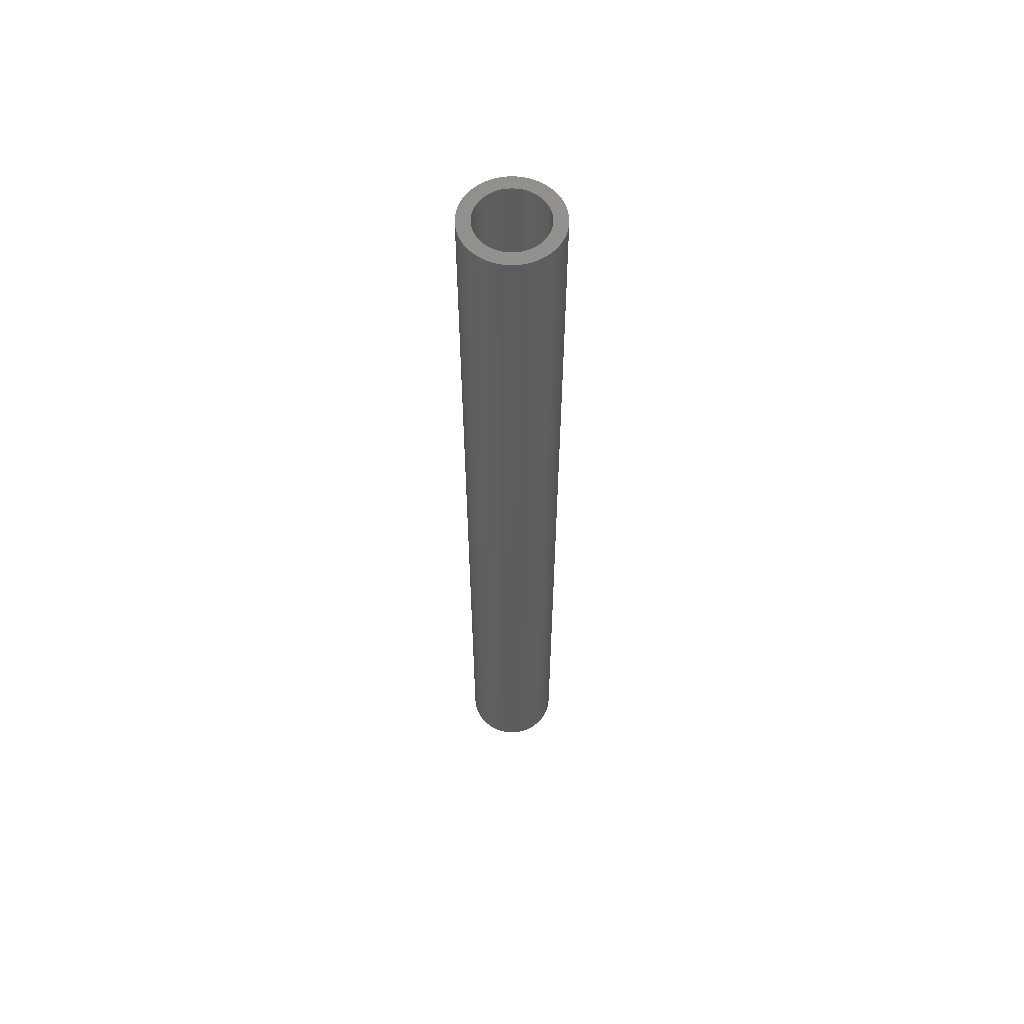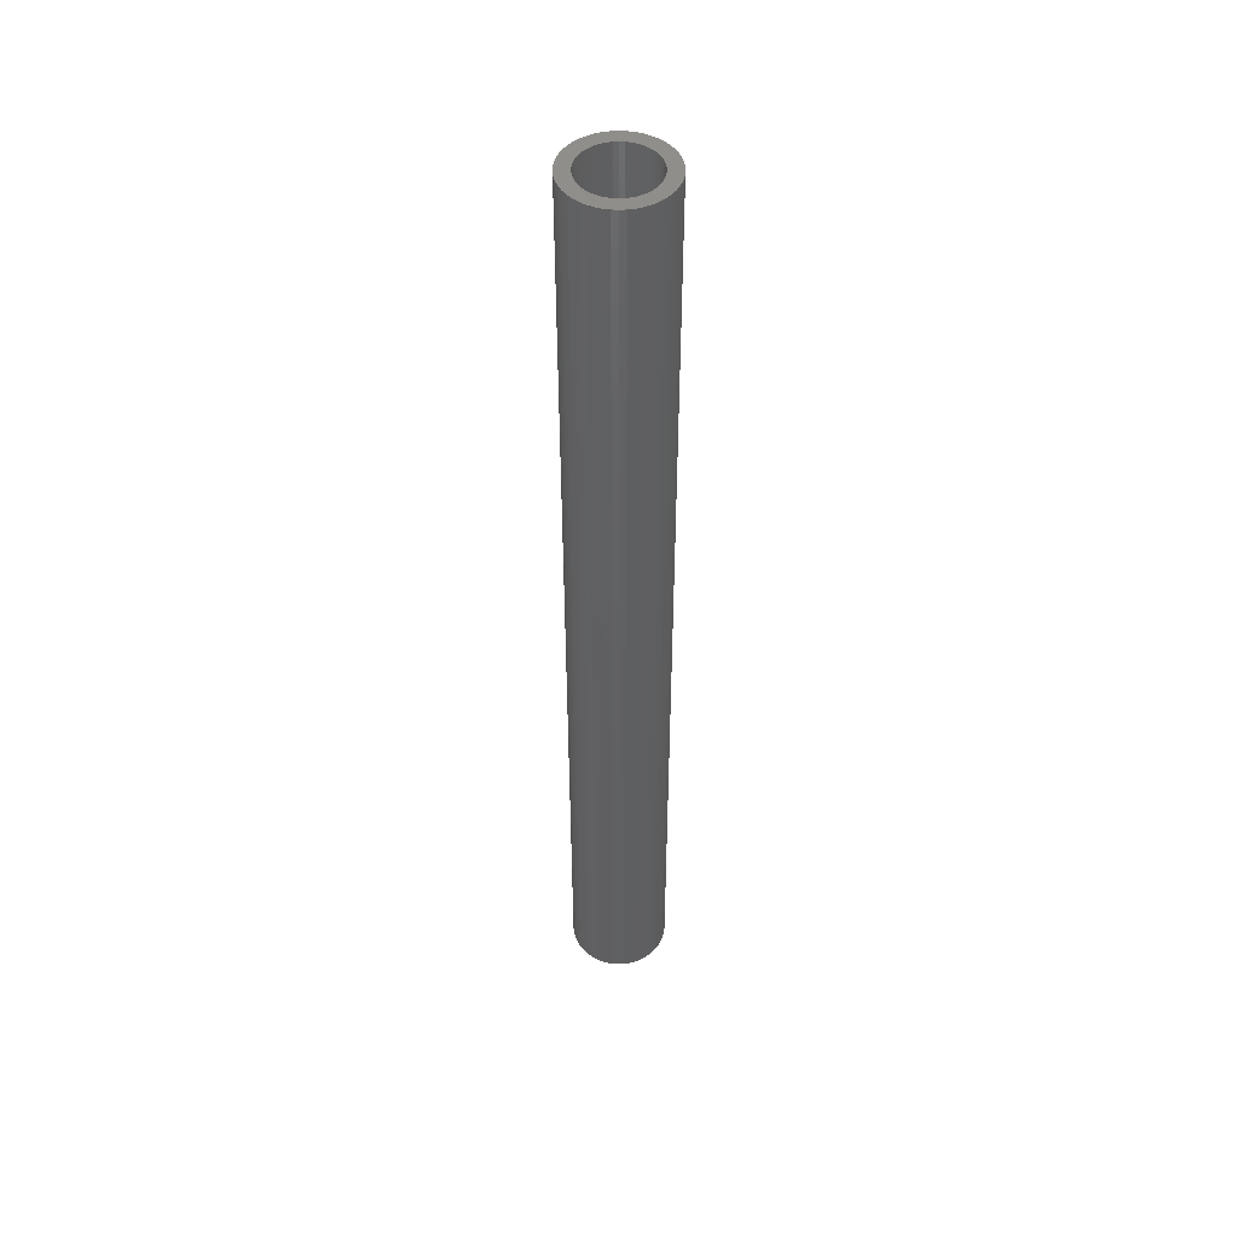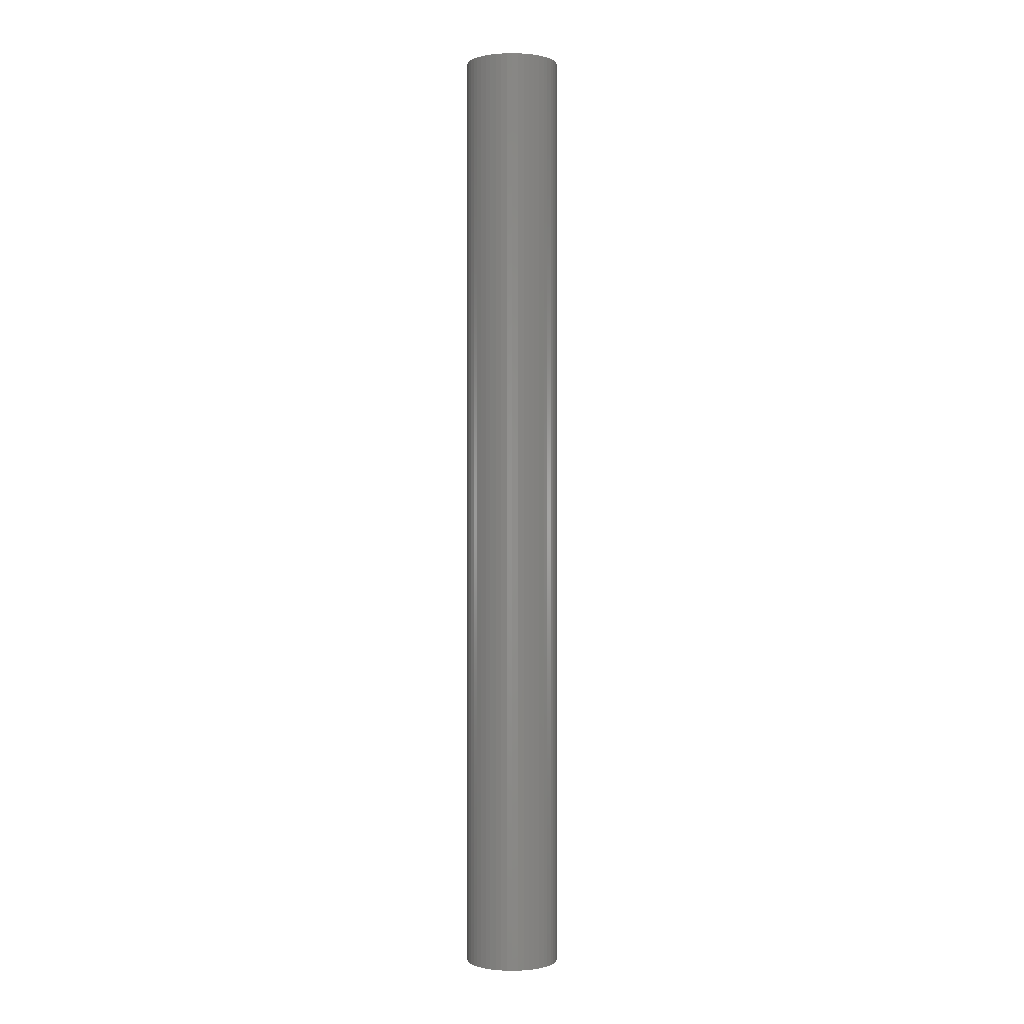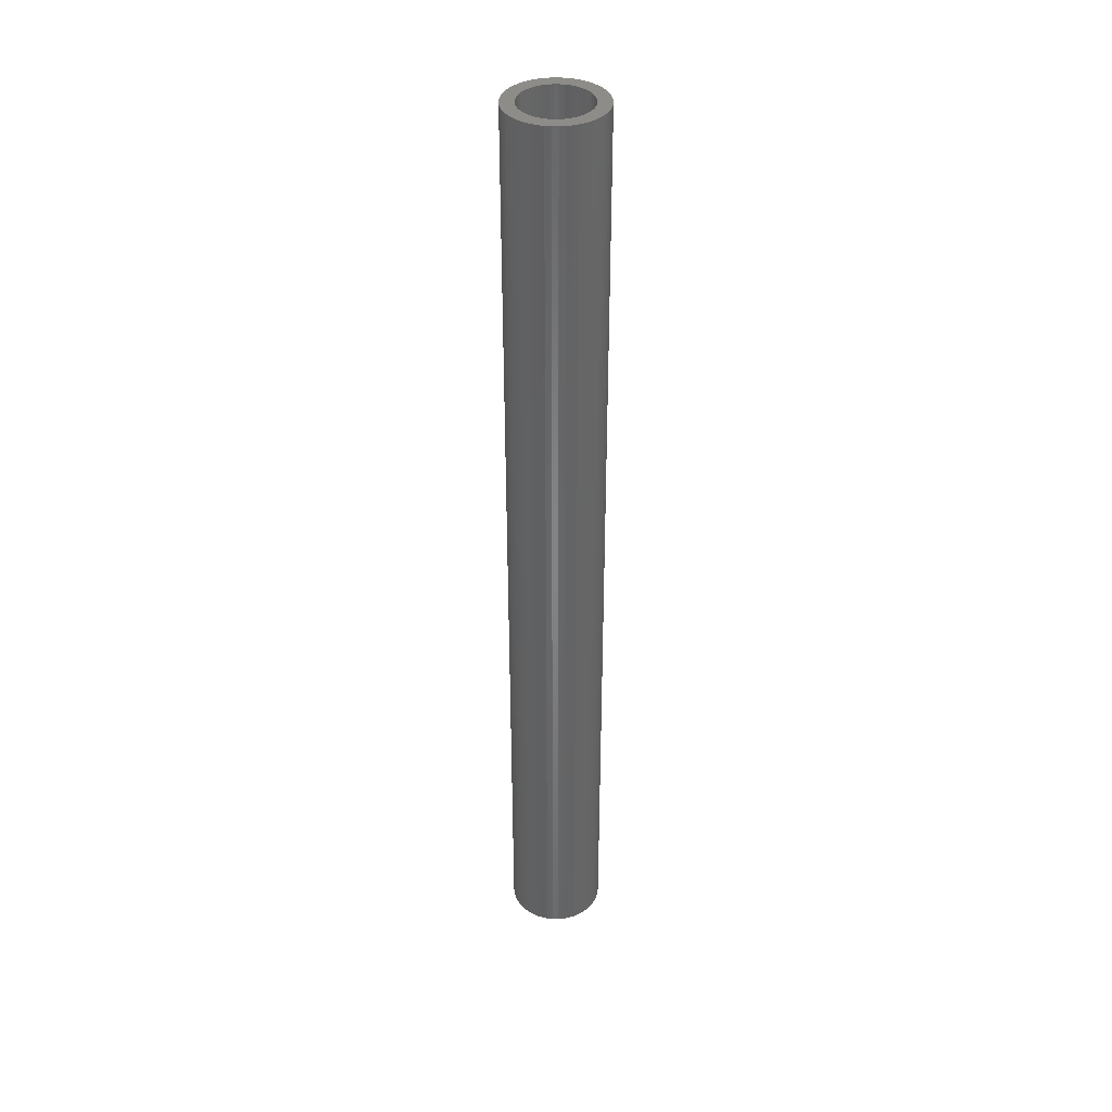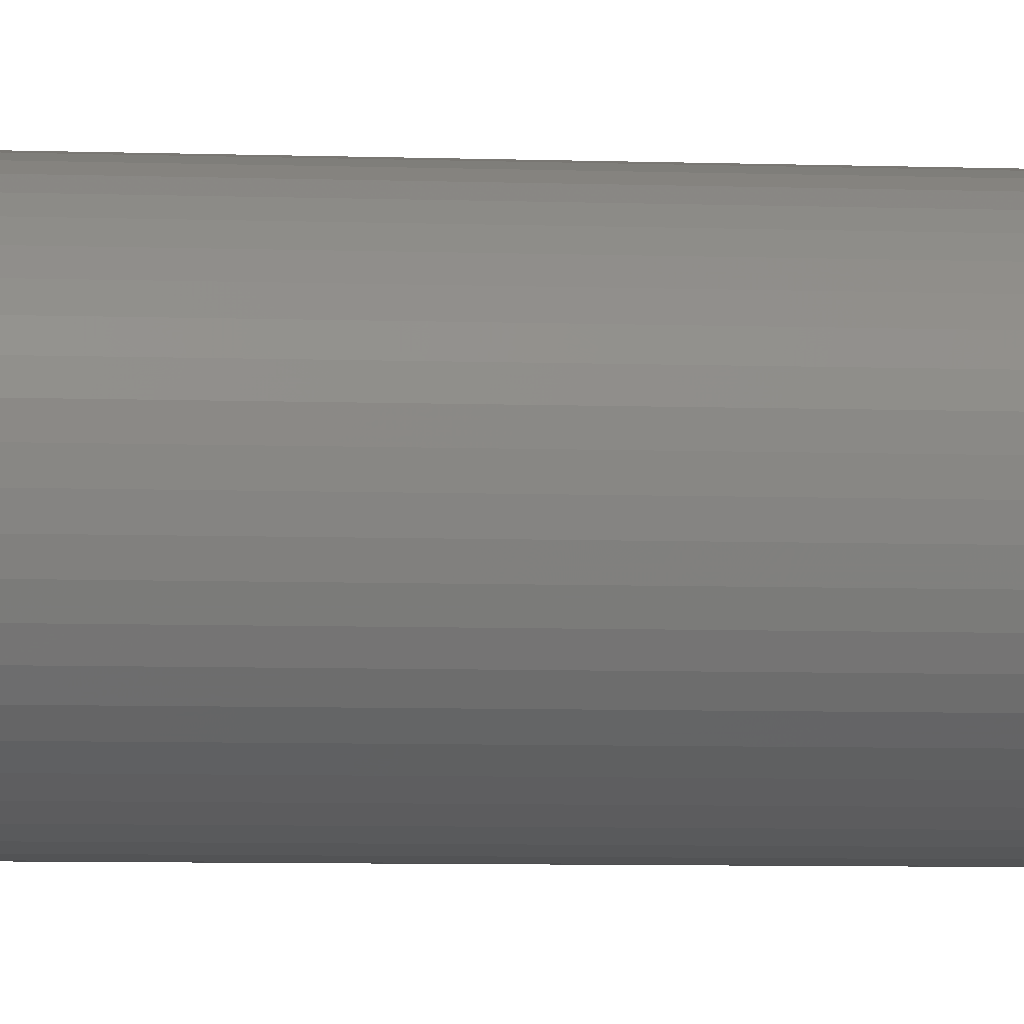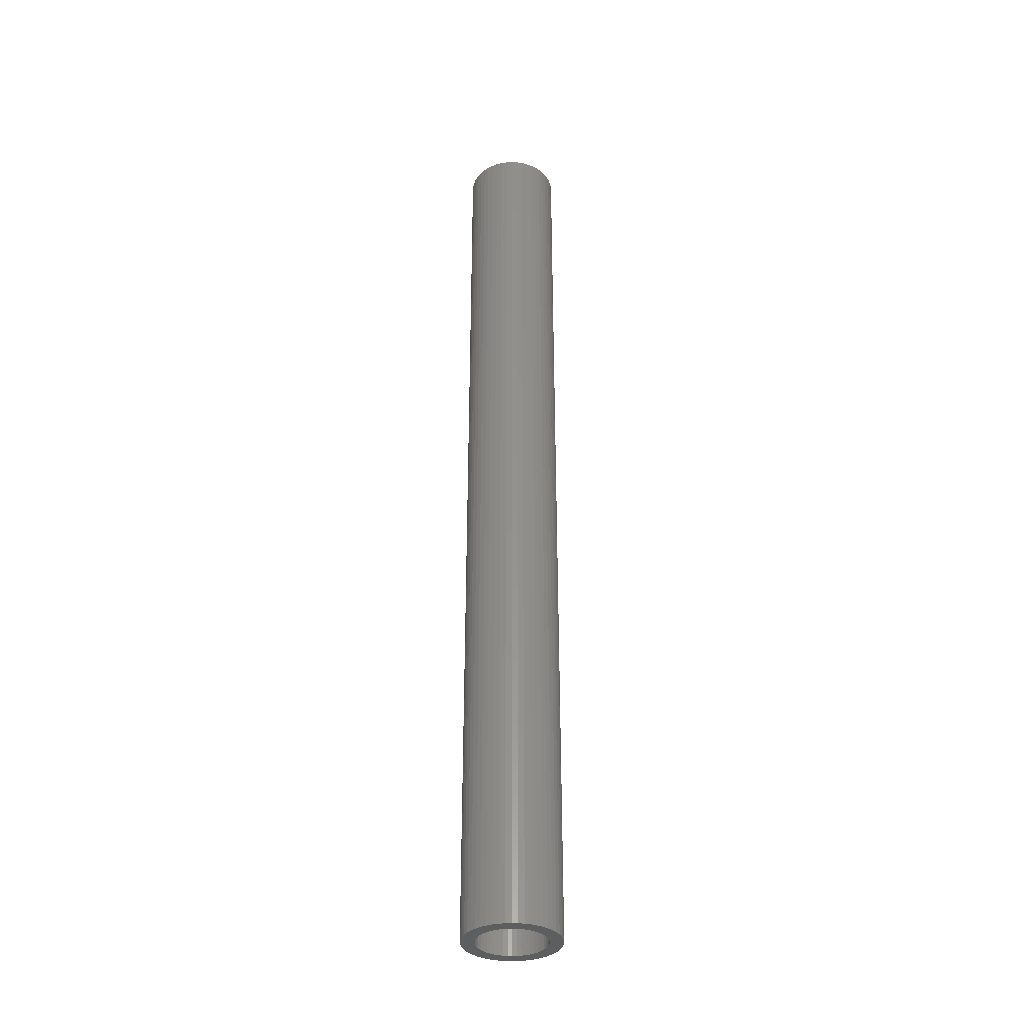
<metadata>
{"format":"stl","ext":"stl","renderer":"f3d","projection":"perspective","resolution":1024,"background":"white","views":[{"elev":59.4,"azim":3.4,"up":"+Z"},{"elev":47.6,"azim":-97.2,"up":"+Z"},{"elev":-0.0,"azim":-97.8,"up":"+Z"},{"elev":37.9,"azim":-157.5,"up":"+Z"},{"elev":-2.8,"azim":-103.5,"up":"+Y"},{"elev":-34.6,"azim":76.1,"up":"+Z"}]}
</metadata>
<code>
# stl→obj: 200 verts, 400 faces
v 2.5 0 25
v 2.48 0.3133 -25
v 2.48 0.3133 25
v 2.5 0 -25
v -2.5 0 -25
v -2.48 0.3133 25
v -2.48 0.3133 -25
v -2.5 0 25
v 0.157 2.495 -25
v -0.157 2.495 25
v 0.157 2.495 25
v -0.157 2.495 -25
v -0.157 -2.495 -25
v 0.157 -2.495 25
v -0.157 -2.495 25
v 0.157 -2.495 -25
v 1.822 1.711 -25
v 1.594 1.926 25
v 1.822 1.711 25
v 1.594 1.926 -25
v -1.594 1.926 -25
v -1.822 1.711 25
v -1.594 1.926 25
v -1.822 1.711 -25
v -0.7725 2.378 -25
v -1.064 2.262 25
v -0.7725 2.378 25
v -1.064 2.262 -25
v 2.324 0.9203 25
v 2.191 1.204 -25
v 2.191 1.204 25
v 2.324 0.9203 -25
v 1.064 2.262 -25
v 0.7725 2.378 25
v 1.064 2.262 25
v 0.7725 2.378 -25
v 0.4685 2.456 25
v 0.4685 2.456 -25
v 1.34 2.111 -25
v 1.34 2.111 25
v -2.324 0.9203 -25
v -2.191 1.204 25
v -2.191 1.204 -25
v -2.324 0.9203 25
v -2.023 1.469 25
v -2.023 1.469 -25
v 1.8 0 25
v 1.786 0.2256 25
v 2.421 0.6217 25
v 2.48 -0.3133 25
v 1.743 0.4476 25
v 1.786 -0.2256 25
v 1.674 0.6626 25
v 2.421 -0.6217 25
v 1.577 0.8672 25
v 2.023 1.469 25
v 1.743 -0.4476 25
v 1.456 1.058 25
v 2.324 -0.9203 25
v 1.674 -0.6626 25
v 1.312 1.232 25
v 1.147 1.387 25
v 0.9645 1.52 25
v 0.7664 1.629 25
v 0.5562 1.712 25
v 0.3373 1.768 25
v 0.113 1.796 25
v -0.113 1.796 25
v -0.3373 1.768 25
v -0.4685 2.456 25
v -0.5562 1.712 25
v -0.7664 1.629 25
v -0.9645 1.52 25
v -1.34 2.111 25
v -1.147 1.387 25
v -1.312 1.232 25
v -1.456 1.058 25
v -1.577 0.8672 25
v -1.674 0.6626 25
v 2.191 -1.204 25
v 1.577 -0.8672 25
v 2.023 -1.469 25
v 1.456 -1.058 25
v 1.822 -1.711 25
v 1.312 -1.232 25
v 1.594 -1.926 25
v 1.147 -1.387 25
v 1.34 -2.111 25
v 0.9645 -1.52 25
v 1.064 -2.262 25
v 0.7664 -1.629 25
v 0.7725 -2.378 25
v 0.5562 -1.712 25
v 0.4685 -2.456 25
v 0.3373 -1.768 25
v 0.113 -1.796 25
v -0.113 -1.796 25
v -0.3373 -1.768 25
v -0.4685 -2.456 25
v -0.5562 -1.712 25
v -0.7725 -2.378 25
v -0.7664 -1.629 25
v -1.064 -2.262 25
v -0.9645 -1.52 25
v -1.34 -2.111 25
v -1.147 -1.387 25
v -1.594 -1.926 25
v -1.312 -1.232 25
v -1.822 -1.711 25
v -1.456 -1.058 25
v -2.023 -1.469 25
v -1.577 -0.8672 25
v -2.191 -1.204 25
v -1.674 -0.6626 25
v -2.324 -0.9203 25
v -1.743 -0.4476 25
v -2.421 -0.6217 25
v -1.786 -0.2256 25
v -2.48 -0.3133 25
v -1.8 0 25
v -1.743 0.4476 25
v -2.421 0.6217 25
v -1.786 0.2256 25
v -1.34 2.111 -25
v -0.4685 2.456 -25
v 1.8 0 -25
v 2.48 -0.3133 -25
v 1.786 -0.2256 -25
v 2.421 -0.6217 -25
v 1.743 -0.4476 -25
v 2.324 -0.9203 -25
v 1.786 0.2256 -25
v 1.674 -0.6626 -25
v 2.191 -1.204 -25
v 2.421 0.6217 -25
v 1.577 -0.8672 -25
v 2.023 -1.469 -25
v 1.743 0.4476 -25
v 1.456 -1.058 -25
v 1.822 -1.711 -25
v 1.674 0.6626 -25
v 1.312 -1.232 -25
v 1.594 -1.926 -25
v 1.147 -1.387 -25
v 1.34 -2.111 -25
v 0.9645 -1.52 -25
v 1.064 -2.262 -25
v 0.7664 -1.629 -25
v 0.7725 -2.378 -25
v 0.5562 -1.712 -25
v 0.4685 -2.456 -25
v 0.3373 -1.768 -25
v 0.113 -1.796 -25
v -0.113 -1.796 -25
v -0.3373 -1.768 -25
v -0.4685 -2.456 -25
v -0.5562 -1.712 -25
v -0.7725 -2.378 -25
v -0.7664 -1.629 -25
v -1.064 -2.262 -25
v -0.9645 -1.52 -25
v -1.34 -2.111 -25
v -1.147 -1.387 -25
v -1.594 -1.926 -25
v -1.312 -1.232 -25
v -1.822 -1.711 -25
v -1.456 -1.058 -25
v -2.023 -1.469 -25
v -1.577 -0.8672 -25
v -2.191 -1.204 -25
v -2.324 -0.9203 -25
v -1.674 -0.6626 -25
v 1.577 0.8672 -25
v 2.023 1.469 -25
v 1.456 1.058 -25
v 1.312 1.232 -25
v 1.147 1.387 -25
v 0.9645 1.52 -25
v 0.7664 1.629 -25
v 0.5562 1.712 -25
v 0.3373 1.768 -25
v 0.113 1.796 -25
v -0.113 1.796 -25
v -0.3373 1.768 -25
v -0.5562 1.712 -25
v -0.7664 1.629 -25
v -0.9645 1.52 -25
v -1.147 1.387 -25
v -1.312 1.232 -25
v -1.456 1.058 -25
v -1.577 0.8672 -25
v -1.674 0.6626 -25
v -1.743 0.4476 -25
v -2.421 0.6217 -25
v -1.786 0.2256 -25
v -1.8 0 -25
v -1.743 -0.4476 -25
v -2.421 -0.6217 -25
v -1.786 -0.2256 -25
v -2.48 -0.3133 -25
f 1 2 3
f 2 1 4
f 5 6 7
f 6 5 8
f 9 10 11
f 10 9 12
f 13 14 15
f 14 13 16
f 17 18 19
f 18 17 20
f 21 22 23
f 22 21 24
f 25 26 27
f 26 25 28
f 29 30 31
f 30 29 32
f 33 34 35
f 34 33 36
f 36 37 34
f 37 36 38
f 39 35 40
f 35 39 33
f 41 42 43
f 42 41 44
f 43 45 46
f 45 43 42
f 47 1 3
f 48 3 49
f 1 47 50
f 51 49 29
f 52 50 47
f 53 29 31
f 50 52 54
f 55 31 56
f 57 54 52
f 58 56 19
f 54 57 59
f 60 59 57
f 3 48 47
f 49 51 48
f 29 53 51
f 61 19 18
f 31 55 53
f 56 58 55
f 62 18 40
f 19 61 58
f 18 62 61
f 63 40 35
f 40 63 62
f 64 35 34
f 35 64 63
f 34 65 64
f 37 65 34
f 37 66 65
f 11 66 37
f 11 67 66
f 11 68 67
f 10 68 11
f 10 69 68
f 70 69 10
f 70 71 69
f 27 71 70
f 71 27 72
f 26 72 27
f 72 26 73
f 74 73 26
f 73 74 75
f 23 75 74
f 75 23 76
f 22 76 23
f 76 22 77
f 45 77 22
f 77 45 78
f 42 78 45
f 44 79 42
f 78 42 79
f 59 60 80
f 81 80 60
f 80 81 82
f 83 82 81
f 82 83 84
f 85 84 83
f 84 85 86
f 87 86 85
f 86 87 88
f 89 88 87
f 88 89 90
f 91 90 89
f 90 91 92
f 93 92 91
f 93 94 92
f 95 94 93
f 95 14 94
f 96 14 95
f 97 14 96
f 97 15 14
f 98 15 97
f 98 99 15
f 100 99 98
f 101 100 102
f 100 101 99
f 103 102 104
f 102 103 101
f 105 104 106
f 107 106 108
f 104 105 103
f 109 108 110
f 111 110 112
f 106 107 105
f 113 112 114
f 115 114 116
f 117 116 118
f 108 109 107
f 119 118 120
f 79 44 121
f 122 121 44
f 110 111 109
f 121 122 123
f 112 113 111
f 6 123 122
f 114 115 113
f 123 6 120
f 116 117 115
f 8 120 6
f 118 119 117
f 120 8 119
f 124 23 74
f 23 124 21
f 12 70 10
f 70 12 125
f 126 4 127
f 128 127 129
f 4 126 2
f 130 129 131
f 132 2 126
f 133 131 134
f 2 132 135
f 136 134 137
f 138 135 132
f 139 137 140
f 135 138 32
f 141 32 138
f 127 128 126
f 129 130 128
f 131 133 130
f 142 140 143
f 134 136 133
f 137 139 136
f 144 143 145
f 140 142 139
f 143 144 142
f 146 145 147
f 145 146 144
f 148 147 149
f 147 148 146
f 149 150 148
f 151 150 149
f 151 152 150
f 16 152 151
f 16 153 152
f 16 154 153
f 13 154 16
f 13 155 154
f 156 155 13
f 156 157 155
f 158 157 156
f 157 158 159
f 160 159 158
f 159 160 161
f 162 161 160
f 161 162 163
f 164 163 162
f 163 164 165
f 166 165 164
f 165 166 167
f 168 167 166
f 167 168 169
f 170 169 168
f 171 172 170
f 169 170 172
f 32 141 30
f 173 30 141
f 30 173 174
f 175 174 173
f 174 175 17
f 176 17 175
f 17 176 20
f 177 20 176
f 20 177 39
f 178 39 177
f 39 178 33
f 179 33 178
f 33 179 36
f 180 36 179
f 180 38 36
f 181 38 180
f 181 9 38
f 182 9 181
f 183 9 182
f 183 12 9
f 184 12 183
f 184 125 12
f 185 125 184
f 25 185 186
f 185 25 125
f 28 186 187
f 186 28 25
f 124 187 188
f 21 188 189
f 187 124 28
f 24 189 190
f 46 190 191
f 188 21 124
f 43 191 192
f 41 192 193
f 194 193 195
f 189 24 21
f 7 195 196
f 172 171 197
f 198 197 171
f 190 46 24
f 197 198 199
f 191 43 46
f 200 199 198
f 192 41 43
f 199 200 196
f 193 194 41
f 5 196 200
f 195 7 194
f 196 5 7
f 16 94 14
f 94 16 151
f 49 32 29
f 32 49 135
f 3 135 49
f 135 3 2
f 56 17 19
f 17 56 174
f 31 174 56
f 174 31 30
f 38 11 37
f 11 38 9
f 20 40 18
f 40 20 39
f 194 44 41
f 44 194 122
f 7 122 194
f 122 7 6
f 50 4 1
f 4 50 127
f 80 131 59
f 131 80 134
f 160 101 103
f 101 160 158
f 168 113 170
f 113 168 111
f 170 115 171
f 115 170 113
f 149 90 92
f 90 149 147
f 46 22 24
f 22 46 45
f 28 74 26
f 74 28 124
f 125 27 70
f 27 125 25
f 59 129 54
f 129 59 131
f 54 127 50
f 127 54 129
f 200 8 5
f 8 200 119
f 198 119 200
f 119 198 117
f 171 117 198
f 117 171 115
f 143 84 86
f 84 143 140
f 147 88 90
f 88 147 145
f 151 92 94
f 92 151 149
f 82 134 80
f 134 82 137
f 84 137 82
f 137 84 140
f 156 15 99
f 15 156 13
f 158 99 101
f 99 158 156
f 166 111 168
f 111 166 109
f 145 86 88
f 86 145 143
f 162 103 105
f 103 162 160
f 164 105 107
f 105 164 162
f 166 107 109
f 107 166 164
f 126 48 132
f 48 126 47
f 120 195 123
f 195 120 196
f 183 67 68
f 67 183 182
f 153 97 96
f 97 153 154
f 177 61 62
f 61 177 176
f 189 75 76
f 75 189 188
f 186 71 72
f 71 186 185
f 141 55 173
f 55 141 53
f 132 51 138
f 51 132 48
f 180 64 65
f 64 180 179
f 181 65 66
f 65 181 180
f 178 62 63
f 62 178 177
f 79 191 78
f 191 79 192
f 121 192 79
f 192 121 193
f 185 69 71
f 69 185 184
f 152 96 95
f 96 152 153
f 148 93 91
f 93 148 150
f 138 53 141
f 53 138 51
f 175 61 176
f 61 175 58
f 173 58 175
f 58 173 55
f 182 66 67
f 66 182 181
f 179 63 64
f 63 179 178
f 78 190 77
f 190 78 191
f 77 189 76
f 189 77 190
f 123 193 121
f 193 123 195
f 187 72 73
f 72 187 186
f 188 73 75
f 73 188 187
f 184 68 69
f 68 184 183
f 146 91 89
f 91 146 148
f 142 87 85
f 87 142 144
f 130 52 128
f 52 130 57
f 136 60 133
f 60 136 81
f 142 83 139
f 83 142 85
f 128 47 126
f 47 128 52
f 155 100 98
f 100 155 157
f 114 197 116
f 197 114 172
f 150 95 93
f 95 150 152
f 144 89 87
f 89 144 146
f 133 57 130
f 57 133 60
f 139 81 136
f 81 139 83
f 154 98 97
f 98 154 155
f 157 102 100
f 102 157 159
f 161 106 104
f 106 161 163
f 163 108 106
f 108 163 165
f 116 199 118
f 199 116 197
f 118 196 120
f 196 118 199
f 159 104 102
f 104 159 161
f 110 169 112
f 169 110 167
f 112 172 114
f 172 112 169
f 108 167 110
f 167 108 165

</code>
